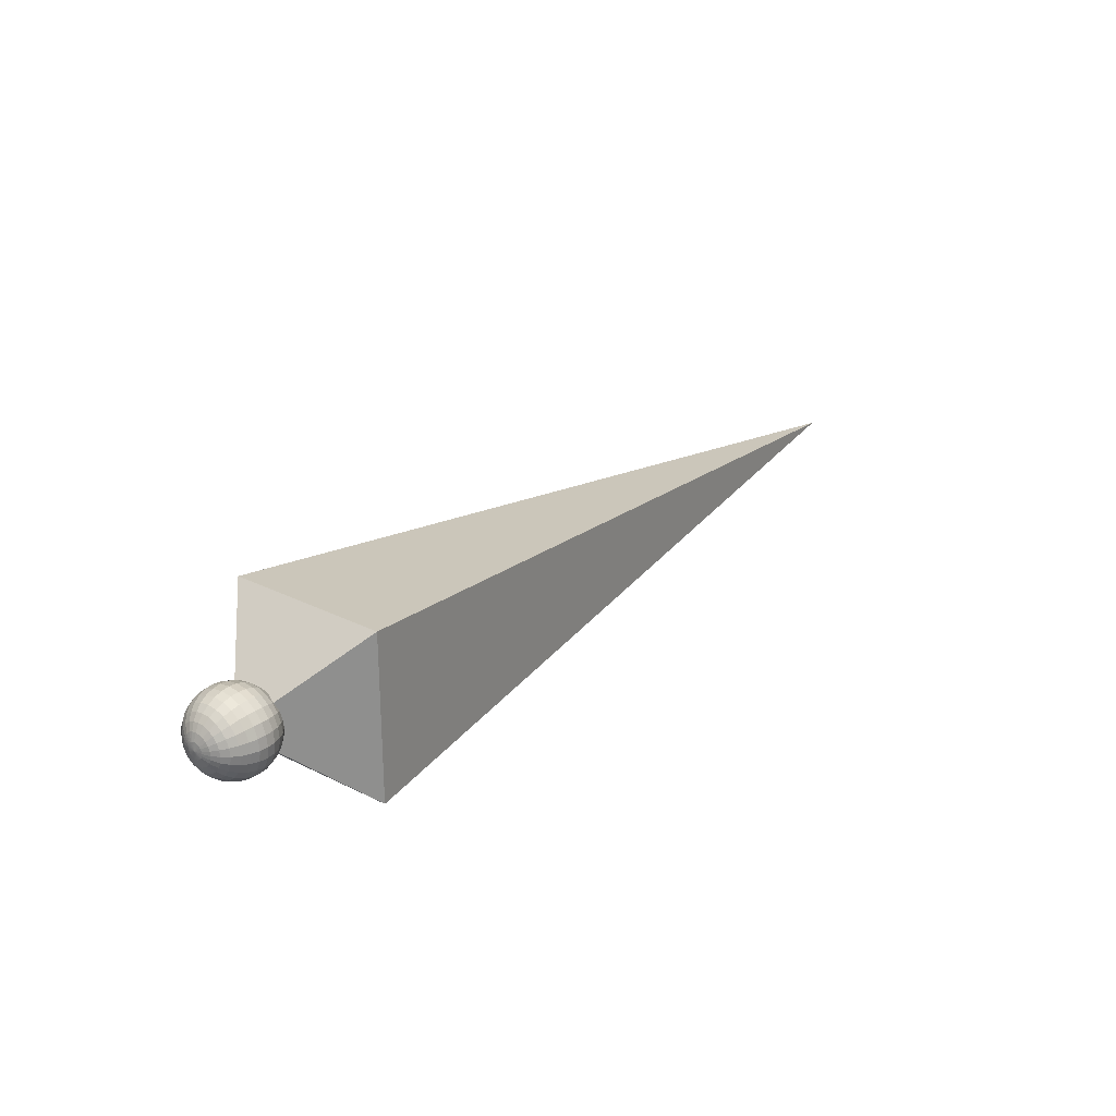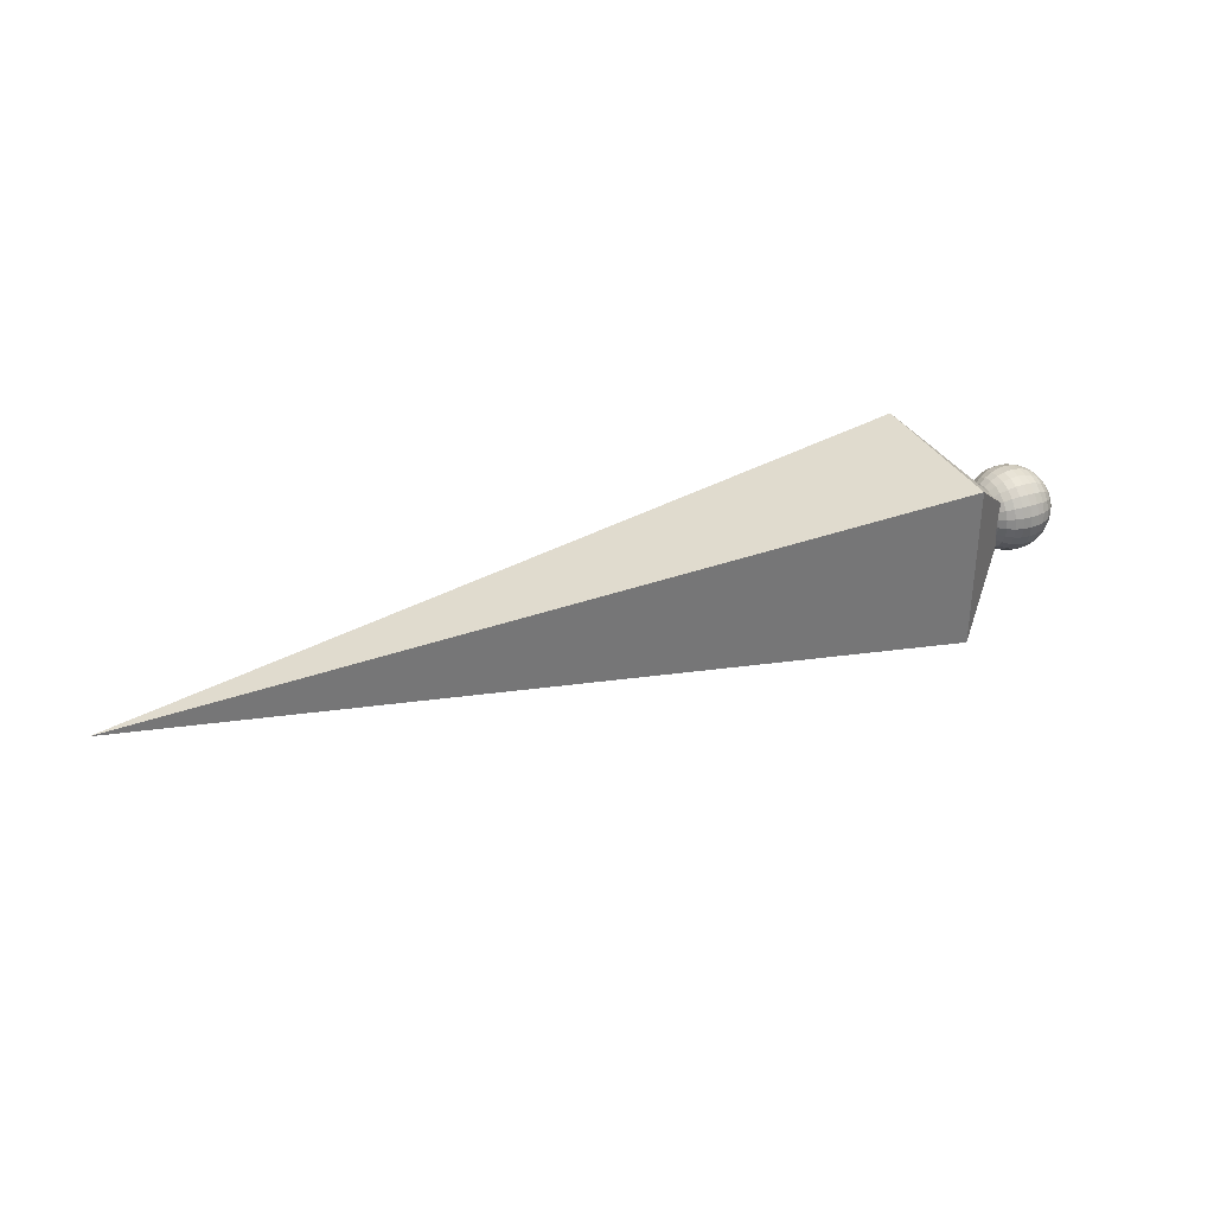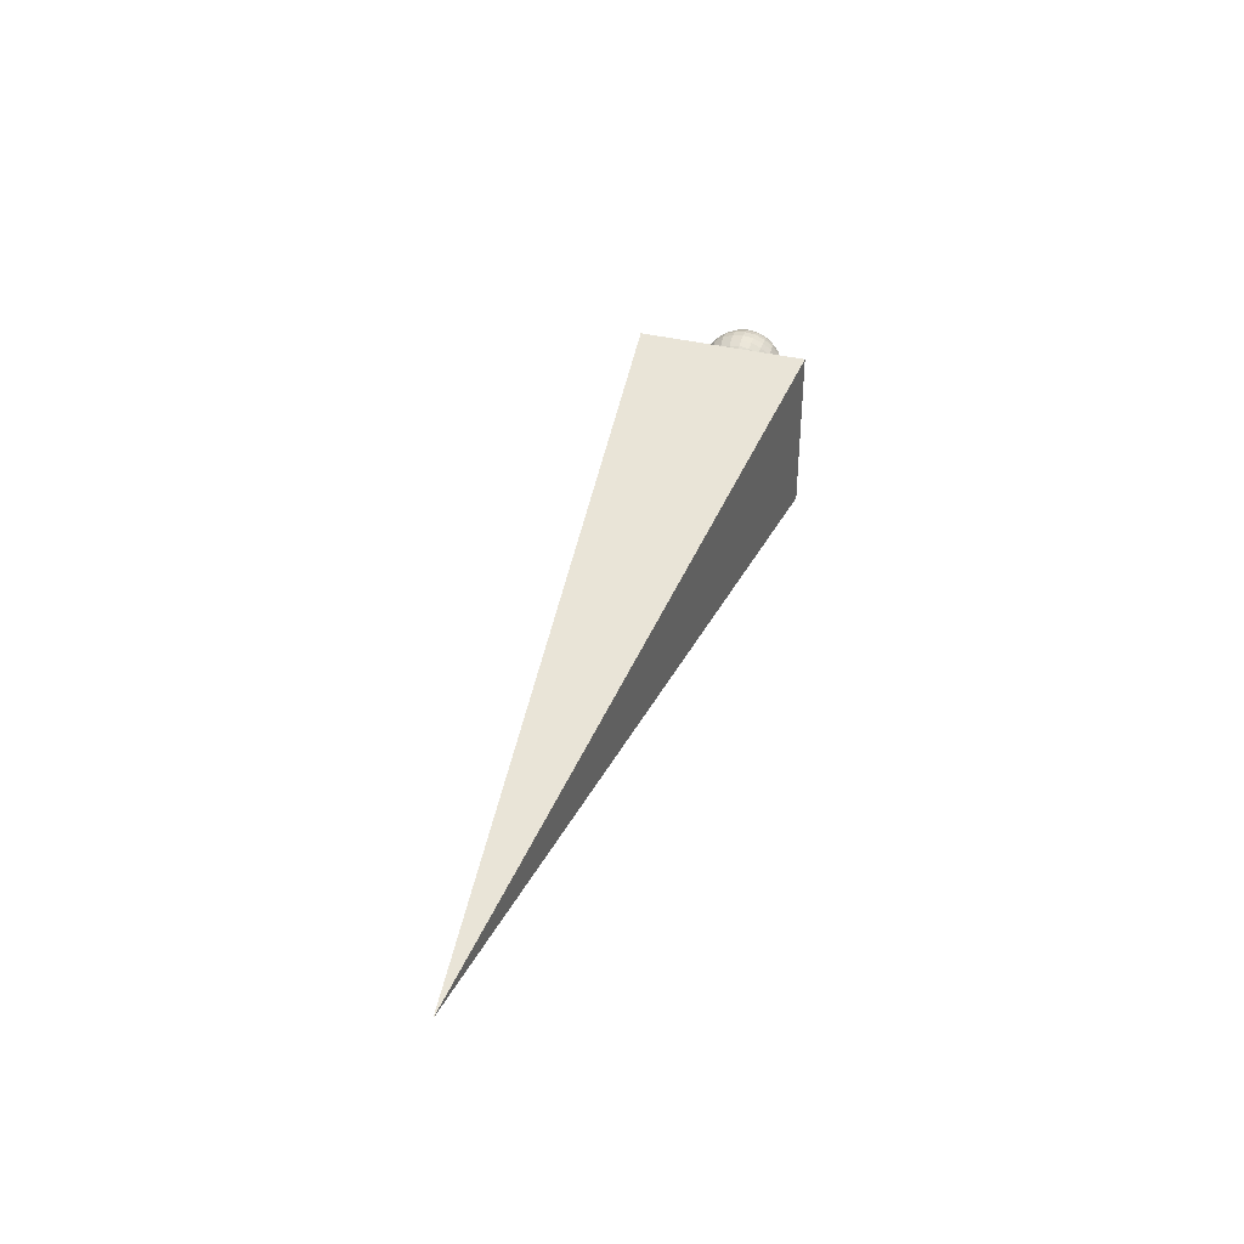
<metadata>
{"format":"obj","ext":"obj","renderer":"f3d","projection":"perspective","resolution":1024,"background":"white","views":[{"elev":25.3,"azim":-51.2,"up":"+Y"},{"elev":33.6,"azim":155.7,"up":"+Y"},{"elev":39.3,"azim":106.8,"up":"+Z"}]}
</metadata>
<code>
o bone
v -1 -0.0468 -0
v -1.009 -0.0458 -0
v -1.009 -0.0442 -0.0118
v -1 -0.0452 -0.012
v -1.046 -0.0092 -0
v -1.047 0 -0
v -1.046 -0.0088 -0.0024
v -0.9532 0 -0
v -0.9542 -0.0092 -0
v -0.9542 -0.0088 -0.0024
v -0.9908 -0.0458 -0
v -0.9908 -0.0442 -0.0118
v -1.043 -0.0178 -0
v -1.043 -0.0172 -0.0046
v -0.9822 -0.0432 -0
v -0.9822 -0.0418 -0.0112
v -1.039 -0.026 -0
v -1.039 -0.025 -0.0066
v -0.974 -0.0388 -0
v -0.974 -0.0376 -0.01
v -1.033 -0.033 -0
v -1.033 -0.032 -0.0084
v -0.967 -0.033 -0
v -0.967 -0.032 -0.0084
v -1.026 -0.0388 -0
v -1.026 -0.0376 -0.01
v -0.9612 -0.026 -0
v -0.9612 -0.025 -0.0066
v -1.018 -0.0432 -0
v -1.018 -0.0418 -0.0112
v -0.9568 -0.0178 -0
v -0.9568 -0.0172 -0.0046
v -1.018 -0.0374 -0.0216
v -1.009 -0.0398 -0.0228
v -0.9568 -0.0154 -0.0088
v -0.9542 -0.0078 -0.0046
v -1 -0.0404 -0.0234
v -1.046 -0.0078 -0.0046
v -0.9908 -0.0398 -0.0228
v -1.043 -0.0154 -0.0088
v -0.9822 -0.0374 -0.0216
v -1.039 -0.0224 -0.013
v -0.974 -0.0336 -0.0194
v -1.033 -0.0286 -0.0164
v -0.967 -0.0286 -0.0164
v -1.026 -0.0336 -0.0194
v -0.9612 -0.0224 -0.013
v -0.9822 -0.0306 -0.0304
v -0.974 -0.0274 -0.0274
v -1.039 -0.0184 -0.0184
v -1.033 -0.0234 -0.0234
v -0.967 -0.0234 -0.0234
v -1.026 -0.0274 -0.0274
v -0.9612 -0.0184 -0.0184
v -1.018 -0.0306 -0.0304
v -0.9568 -0.0126 -0.0126
v -1.009 -0.0324 -0.0324
v -0.9542 -0.0064 -0.0064
v -1 -0.033 -0.033
v -1.046 -0.0064 -0.0064
v -0.9908 -0.0324 -0.0324
v -1.043 -0.0126 -0.0126
v -0.9568 -0.009 -0.0154
v -0.9542 -0.0046 -0.0078
v -1.009 -0.023 -0.0396
v -1 -0.0234 -0.0404
v -1.046 -0.0046 -0.0078
v -0.9908 -0.023 -0.0396
v -1.043 -0.009 -0.0154
v -0.9822 -0.0216 -0.0374
v -1.039 -0.013 -0.0224
v -0.974 -0.0194 -0.0336
v -1.033 -0.0166 -0.0286
v -0.967 -0.0166 -0.0286
v -1.026 -0.0194 -0.0336
v -0.9612 -0.013 -0.0224
v -1.018 -0.0216 -0.0374
v -1.039 -0.0068 -0.025
v -1.033 -0.0086 -0.0318
v -0.974 -0.01 -0.0374
v -0.967 -0.0086 -0.0318
v -1.026 -0.01 -0.0374
v -0.9612 -0.0068 -0.025
v -1.018 -0.0112 -0.0416
v -0.9568 -0.0046 -0.0172
v -1.009 -0.0118 -0.0442
v -0.9542 -0.0024 -0.0088
v -1 -0.012 -0.045
v -1.046 -0.0024 -0.0088
v -0.9908 -0.0118 -0.0442
v -1.043 -0.0046 -0.0172
v -0.9822 -0.0112 -0.0416
v -1.009 0 -0.0458
v -1 0 -0.0466
v -1.046 0 -0.009
v -0.9542 0 -0.009
v -0.9908 0 -0.0458
v -1.043 0 -0.0178
v -0.9822 0 -0.0432
v -1.039 0 -0.026
v -0.974 0 -0.0388
v -1.033 0 -0.033
v -0.967 0 -0.033
v -1.026 0 -0.0388
v -0.9612 0 -0.026
v -1.018 0 -0.0432
v -0.9568 0 -0.0178
v -0.974 0.01 -0.0374
v -0.967 0.0086 -0.0318
v -1.033 0.0086 -0.0318
v -1.026 0.01 -0.0374
v -0.9612 0.0068 -0.025
v -1.018 0.0112 -0.0416
v -0.9568 0.0046 -0.0172
v -1.009 0.0118 -0.0442
v -0.9542 0.0024 -0.0088
v -1 0.012 -0.045
v -1.046 0.0024 -0.0088
v -0.9908 0.0118 -0.0442
v -1.043 0.0046 -0.0172
v -0.9822 0.0112 -0.0416
v -1.039 0.0068 -0.025
v -0.9542 0.0046 -0.0078
v -1 0.0234 -0.0404
v -0.9908 0.023 -0.0396
v -1.046 0.0046 -0.0078
v -1.043 0.009 -0.0154
v -0.9822 0.0216 -0.0374
v -1.039 0.013 -0.0224
v -0.974 0.0194 -0.0336
v -1.033 0.0166 -0.0286
v -0.967 0.0166 -0.0286
v -1.026 0.0194 -0.0336
v -0.9612 0.013 -0.0224
v -1.018 0.0216 -0.0374
v -0.9568 0.009 -0.0154
v -1.009 0.023 -0.0396
v -0.967 0.0234 -0.0234
v -0.9612 0.0184 -0.0184
v -1.026 0.0274 -0.0274
v -1.018 0.0306 -0.0304
v -0.9568 0.0126 -0.0126
v -1.009 0.0324 -0.0324
v -0.9542 0.0064 -0.0064
v -1 0.033 -0.033
v -1.046 0.0064 -0.0064
v -0.9908 0.0324 -0.0324
v -1.043 0.0126 -0.0126
v -0.9822 0.0306 -0.0304
v -1.039 0.0184 -0.0184
v -0.974 0.0274 -0.0274
v -1.033 0.0234 -0.0234
v -1.046 0.0078 -0.0046
v -1.043 0.0154 -0.0088
v -0.9908 0.0398 -0.0228
v -0.9822 0.0374 -0.0216
v -1.039 0.0224 -0.013
v -0.974 0.0336 -0.0194
v -1.033 0.0286 -0.0164
v -0.967 0.0286 -0.0164
v -1.026 0.0336 -0.0194
v -0.9612 0.0224 -0.013
v -1.018 0.0374 -0.0216
v -0.9568 0.0154 -0.0088
v -1.009 0.0398 -0.0228
v -0.9542 0.0078 -0.0046
v -1 0.0404 -0.0234
v -1.026 0.0376 -0.01
v -1.018 0.0418 -0.0112
v -0.9612 0.025 -0.0066
v -0.9568 0.0172 -0.0046
v -1.009 0.0442 -0.0118
v -0.9542 0.0088 -0.0024
v -1 0.0452 -0.012
v -1.046 0.0088 -0.0024
v -0.9908 0.0442 -0.0118
v -1.043 0.0172 -0.0046
v -0.9822 0.0418 -0.0112
v -1.039 0.025 -0.0066
v -0.974 0.0376 -0.01
v -1.033 0.032 -0.0084
v -0.967 0.032 -0.0084
v -0.9908 0.0458 -0
v -0.9822 0.0432 -0
v -1.043 0.0178 -0
v -1.039 0.026 -0
v -0.974 0.0388 -0
v -1.033 0.033 -0
v -0.967 0.033 -0
v -1.026 0.0388 -0
v -0.9612 0.026 -0
v -1.018 0.0432 -0
v -0.9568 0.0178 -0
v -1.009 0.0458 -0
v -0.9542 0.0092 -0
v -1 0.0468 -0
v -1.046 0.0092 -0
v -0.9612 0.025 0.0068
v -0.9568 0.0172 0.0046
v -1.018 0.0418 0.0112
v -1.009 0.0442 0.012
v -0.9542 0.0088 0.0024
v -1 0.0452 0.0122
v -1.046 0.0088 0.0024
v -0.9908 0.0442 0.012
v -1.043 0.0172 0.0046
v -0.9822 0.0418 0.0112
v -1.039 0.025 0.0068
v -0.974 0.0376 0.0102
v -1.033 0.032 0.0086
v -0.967 0.032 0.0086
v -1.026 0.0376 0.0102
v -1.043 0.0154 0.009
v -1.039 0.0224 0.013
v -0.9822 0.0374 0.0216
v -0.974 0.0336 0.0194
v -1.033 0.0286 0.0166
v -0.967 0.0286 0.0166
v -1.026 0.0336 0.0194
v -0.9612 0.0224 0.013
v -1.018 0.0374 0.0216
v -0.9568 0.0154 0.009
v -1.009 0.0398 0.023
v -0.9542 0.0078 0.0046
v -1 0.0404 0.0234
v -1.046 0.0078 0.0046
v -0.9908 0.0398 0.023
v -1.018 0.0306 0.0306
v -1.009 0.0324 0.0324
v -0.9568 0.0126 0.0128
v -0.9542 0.0064 0.0066
v -1 0.033 0.0332
v -1.046 0.0064 0.0066
v -0.9908 0.0324 0.0324
v -1.043 0.0126 0.0128
v -0.9822 0.0306 0.0306
v -1.039 0.0184 0.0184
v -0.974 0.0274 0.0276
v -1.033 0.0234 0.0234
v -0.967 0.0234 0.0234
v -1.026 0.0274 0.0276
v -0.9612 0.0184 0.0184
v -0.9822 0.0216 0.0374
v -0.974 0.0194 0.0338
v -1.039 0.013 0.0226
v -1.033 0.0166 0.0286
v -0.967 0.0166 0.0286
v -1.026 0.0194 0.0338
v -0.9612 0.013 0.0226
v -1.018 0.0216 0.0374
v -0.9568 0.009 0.0156
v -1.009 0.023 0.0398
v -0.9542 0.0046 0.008
v -1 0.0234 0.0406
v -1.046 0.0046 0.008
v -0.9908 0.023 0.0398
v -1.043 0.009 0.0156
v -0.9568 0.0046 0.0174
v -0.9542 0.0024 0.0088
v -1.009 0.0118 0.0444
v -1 0.012 0.0452
v -1.046 0.0024 0.0088
v -0.9908 0.0118 0.0444
v -1.043 0.0046 0.0174
v -0.9822 0.0112 0.0418
v -1.039 0.0068 0.0252
v -0.974 0.01 0.0376
v -1.033 0.0086 0.032
v -0.967 0.0086 0.032
v -1.026 0.01 0.0376
v -0.9612 0.0068 0.0252
v -1.018 0.0112 0.0418
v -0.974 0 0.039
v -0.967 0 0.0332
v -1.033 0 0.0332
v -1.026 0 0.039
v -0.9612 0 0.026
v -1.018 0 0.0432
v -0.9568 0 0.018
v -1.009 0 0.046
v -0.9542 0 0.0092
v -1 0 0.0468
v -1.046 0 0.0092
v -0.9908 0 0.046
v -1.043 0 0.018
v -0.9822 0 0.0432
v -1.039 0 0.026
v -1.046 -0.0024 0.0088
v -0.9542 -0.0024 0.0088
v -1 -0.012 0.0452
v -0.9908 -0.0118 0.0444
v -1.043 -0.0046 0.0174
v -0.9822 -0.0112 0.0418
v -1.039 -0.0068 0.0252
v -0.974 -0.01 0.0376
v -1.033 -0.0086 0.032
v -0.967 -0.0086 0.032
v -1.026 -0.01 0.0376
v -0.9612 -0.0068 0.0252
v -1.018 -0.0112 0.0418
v -0.9568 -0.0046 0.0174
v -1.009 -0.0118 0.0444
v -1.033 -0.0166 0.0286
v -1.026 -0.0194 0.0338
v -0.967 -0.0166 0.0286
v -0.9612 -0.013 0.0226
v -1.018 -0.0216 0.0374
v -0.9568 -0.009 0.0156
v -1.009 -0.023 0.0398
v -0.9542 -0.0046 0.008
v -1 -0.0234 0.0406
v -1.046 -0.0046 0.008
v -0.9908 -0.023 0.0398
v -1.043 -0.009 0.0156
v -0.9822 -0.0216 0.0374
v -1.039 -0.013 0.0226
v -0.974 -0.0194 0.0338
v -1 -0.033 0.0332
v -0.9908 -0.0324 0.0324
v -1.046 -0.0064 0.0066
v -1.043 -0.0126 0.0128
v -0.9822 -0.0306 0.0306
v -1.039 -0.0184 0.0184
v -0.974 -0.0274 0.0276
v -1.033 -0.0234 0.0234
v -0.967 -0.0234 0.0234
v -1.026 -0.0274 0.0276
v -0.9612 -0.0184 0.0184
v -1.018 -0.0306 0.0306
v -0.9568 -0.0126 0.0128
v -1.009 -0.0324 0.0324
v -0.9542 -0.0064 0.0066
v -0.967 -0.0286 0.0166
v -0.9612 -0.0224 0.013
v -1.026 -0.0336 0.0194
v -1.018 -0.0374 0.0216
v -0.9568 -0.0154 0.009
v -1.009 -0.0398 0.023
v -0.9542 -0.0078 0.0046
v -1 -0.0404 0.0234
v -1.046 -0.0078 0.0046
v -0.9908 -0.0398 0.023
v -1.043 -0.0154 0.009
v -0.9822 -0.0374 0.0216
v -1.039 -0.0224 0.013
v -0.974 -0.0336 0.0194
v -1.033 -0.0286 0.0166
v -1.046 -0.0088 0.0024
v -1.043 -0.0172 0.0046
v -0.9908 -0.0442 0.012
v -0.9822 -0.0418 0.0112
v -1.039 -0.025 0.0068
v -0.974 -0.0376 0.0102
v -1.033 -0.032 0.0086
v -0.967 -0.032 0.0086
v -1.026 -0.0376 0.0102
v -0.9612 -0.025 0.0068
v -1.018 -0.0418 0.0112
v -0.9568 -0.0172 0.0046
v -1.009 -0.0442 0.012
v -0.9542 -0.0088 0.0024
v -1 -0.0452 0.0122
v 0 0 0
v -0.9 0.09215 0.0922
v -0.9 -0.09215 0.0922
v -0.9 -0.09215 -0.09209
v -0.9 0.09215 -0.09209
v -1 0 -0
f 1 2 3 4
f 5 6 7
f 8 9 10
f 11 1 4 12
f 13 5 7 14
f 15 11 12 16
f 17 13 14 18
f 19 15 16 20
f 21 17 18 22
f 23 19 20 24
f 25 21 22 26
f 27 23 24 28
f 29 25 26 30
f 31 27 28 32
f 2 29 30 3
f 9 31 32 10
f 3 30 33 34
f 10 32 35 36
f 4 3 34 37
f 7 6 38
f 8 10 36
f 12 4 37 39
f 14 7 38 40
f 16 12 39 41
f 18 14 40 42
f 20 16 41 43
f 22 18 42 44
f 24 20 43 45
f 26 22 44 46
f 28 24 45 47
f 30 26 46 33
f 32 28 47 35
f 43 41 48 49
f 44 42 50 51
f 45 43 49 52
f 46 44 51 53
f 47 45 52 54
f 33 46 53 55
f 35 47 54 56
f 34 33 55 57
f 36 35 56 58
f 37 34 57 59
f 38 6 60
f 8 36 58
f 39 37 59 61
f 40 38 60 62
f 41 39 61 48
f 42 40 62 50
f 58 56 63 64
f 59 57 65 66
f 60 6 67
f 8 58 64
f 61 59 66 68
f 62 60 67 69
f 48 61 68 70
f 50 62 69 71
f 49 48 70 72
f 51 50 71 73
f 52 49 72 74
f 53 51 73 75
f 54 52 74 76
f 55 53 75 77
f 56 54 76 63
f 57 55 77 65
f 73 71 78 79
f 74 72 80 81
f 75 73 79 82
f 76 74 81 83
f 77 75 82 84
f 63 76 83 85
f 65 77 84 86
f 64 63 85 87
f 66 65 86 88
f 67 6 89
f 8 64 87
f 68 66 88 90
f 69 67 89 91
f 70 68 90 92
f 71 69 91 78
f 72 70 92 80
f 88 86 93 94
f 89 6 95
f 8 87 96
f 90 88 94 97
f 91 89 95 98
f 92 90 97 99
f 78 91 98 100
f 80 92 99 101
f 79 78 100 102
f 81 80 101 103
f 82 79 102 104
f 83 81 103 105
f 84 82 104 106
f 85 83 105 107
f 86 84 106 93
f 87 85 107 96
f 103 101 108 109
f 104 102 110 111
f 105 103 109 112
f 106 104 111 113
f 107 105 112 114
f 93 106 113 115
f 96 107 114 116
f 94 93 115 117
f 95 6 118
f 8 96 116
f 97 94 117 119
f 98 95 118 120
f 99 97 119 121
f 100 98 120 122
f 101 99 121 108
f 102 100 122 110
f 8 116 123
f 119 117 124 125
f 120 118 126 127
f 121 119 125 128
f 122 120 127 129
f 108 121 128 130
f 110 122 129 131
f 109 108 130 132
f 111 110 131 133
f 112 109 132 134
f 113 111 133 135
f 114 112 134 136
f 115 113 135 137
f 116 114 136 123
f 117 115 137 124
f 118 6 126
f 134 132 138 139
f 135 133 140 141
f 136 134 139 142
f 137 135 141 143
f 123 136 142 144
f 124 137 143 145
f 126 6 146
f 8 123 144
f 125 124 145 147
f 127 126 146 148
f 128 125 147 149
f 129 127 148 150
f 130 128 149 151
f 131 129 150 152
f 132 130 151 138
f 133 131 152 140
f 148 146 153 154
f 149 147 155 156
f 150 148 154 157
f 151 149 156 158
f 152 150 157 159
f 138 151 158 160
f 140 152 159 161
f 139 138 160 162
f 141 140 161 163
f 142 139 162 164
f 143 141 163 165
f 144 142 164 166
f 145 143 165 167
f 146 6 153
f 8 144 166
f 147 145 167 155
f 163 161 168 169
f 164 162 170 171
f 165 163 169 172
f 166 164 171 173
f 167 165 172 174
f 153 6 175
f 8 166 173
f 155 167 174 176
f 154 153 175 177
f 156 155 176 178
f 157 154 177 179
f 158 156 178 180
f 159 157 179 181
f 160 158 180 182
f 161 159 181 168
f 162 160 182 170
f 178 176 183 184
f 179 177 185 186
f 180 178 184 187
f 181 179 186 188
f 182 180 187 189
f 168 181 188 190
f 170 182 189 191
f 169 168 190 192
f 171 170 191 193
f 172 169 192 194
f 173 171 193 195
f 174 172 194 196
f 175 6 197
f 8 173 195
f 176 174 196 183
f 177 175 197 185
f 193 191 198 199
f 194 192 200 201
f 195 193 199 202
f 196 194 201 203
f 197 6 204
f 8 195 202
f 183 196 203 205
f 185 197 204 206
f 184 183 205 207
f 186 185 206 208
f 187 184 207 209
f 188 186 208 210
f 189 187 209 211
f 190 188 210 212
f 191 189 211 198
f 192 190 212 200
f 208 206 213 214
f 209 207 215 216
f 210 208 214 217
f 211 209 216 218
f 212 210 217 219
f 198 211 218 220
f 200 212 219 221
f 199 198 220 222
f 201 200 221 223
f 202 199 222 224
f 203 201 223 225
f 204 6 226
f 8 202 224
f 205 203 225 227
f 206 204 226 213
f 207 205 227 215
f 223 221 228 229
f 224 222 230 231
f 225 223 229 232
f 226 6 233
f 8 224 231
f 227 225 232 234
f 213 226 233 235
f 215 227 234 236
f 214 213 235 237
f 216 215 236 238
f 217 214 237 239
f 218 216 238 240
f 219 217 239 241
f 220 218 240 242
f 221 219 241 228
f 222 220 242 230
f 238 236 243 244
f 239 237 245 246
f 240 238 244 247
f 241 239 246 248
f 242 240 247 249
f 228 241 248 250
f 230 242 249 251
f 229 228 250 252
f 231 230 251 253
f 232 229 252 254
f 233 6 255
f 8 231 253
f 234 232 254 256
f 235 233 255 257
f 236 234 256 243
f 237 235 257 245
f 253 251 258 259
f 254 252 260 261
f 255 6 262
f 8 253 259
f 256 254 261 263
f 257 255 262 264
f 243 256 263 265
f 245 257 264 266
f 244 243 265 267
f 246 245 266 268
f 247 244 267 269
f 248 246 268 270
f 249 247 269 271
f 250 248 270 272
f 251 249 271 258
f 252 250 272 260
f 269 267 273 274
f 270 268 275 276
f 271 269 274 277
f 272 270 276 278
f 258 271 277 279
f 260 272 278 280
f 259 258 279 281
f 261 260 280 282
f 262 6 283
f 8 259 281
f 263 261 282 284
f 264 262 283 285
f 265 263 284 286
f 266 264 285 287
f 267 265 286 273
f 268 266 287 275
f 283 6 288
f 8 281 289
f 284 282 290 291
f 285 283 288 292
f 286 284 291 293
f 287 285 292 294
f 273 286 293 295
f 275 287 294 296
f 274 273 295 297
f 276 275 296 298
f 277 274 297 299
f 278 276 298 300
f 279 277 299 301
f 280 278 300 302
f 281 279 301 289
f 282 280 302 290
f 298 296 303 304
f 299 297 305 306
f 300 298 304 307
f 301 299 306 308
f 302 300 307 309
f 289 301 308 310
f 290 302 309 311
f 288 6 312
f 8 289 310
f 291 290 311 313
f 292 288 312 314
f 293 291 313 315
f 294 292 314 316
f 295 293 315 317
f 296 294 316 303
f 297 295 317 305
f 313 311 318 319
f 314 312 320 321
f 315 313 319 322
f 316 314 321 323
f 317 315 322 324
f 303 316 323 325
f 305 317 324 326
f 304 303 325 327
f 306 305 326 328
f 307 304 327 329
f 308 306 328 330
f 309 307 329 331
f 310 308 330 332
f 311 309 331 318
f 312 6 320
f 8 310 332
f 328 326 333 334
f 329 327 335 336
f 330 328 334 337
f 331 329 336 338
f 332 330 337 339
f 318 331 338 340
f 320 6 341
f 8 332 339
f 319 318 340 342
f 321 320 341 343
f 322 319 342 344
f 323 321 343 345
f 324 322 344 346
f 325 323 345 347
f 326 324 346 333
f 327 325 347 335
f 343 341 348 349
f 344 342 350 351
f 345 343 349 352
f 346 344 351 353
f 347 345 352 354
f 333 346 353 355
f 335 347 354 356
f 334 333 355 357
f 336 335 356 358
f 337 334 357 359
f 338 336 358 360
f 339 337 359 361
f 340 338 360 362
f 341 6 348
f 8 339 361
f 342 340 362 350
f 358 356 25 29
f 359 357 27 31
f 360 358 29 2
f 361 359 31 9
f 362 360 2 1
f 348 6 5
f 8 361 9
f 350 362 1 11
f 349 348 5 13
f 351 350 11 15
f 352 349 13 17
f 353 351 15 19
f 354 352 17 21
f 355 353 19 23
f 356 354 21 25
f 357 355 23 27
f 363 364 365
f 363 365 366
f 363 366 367
f 363 367 364
f 365 364 368
f 367 366 368
f 364 367 368
f 366 365 368

</code>
